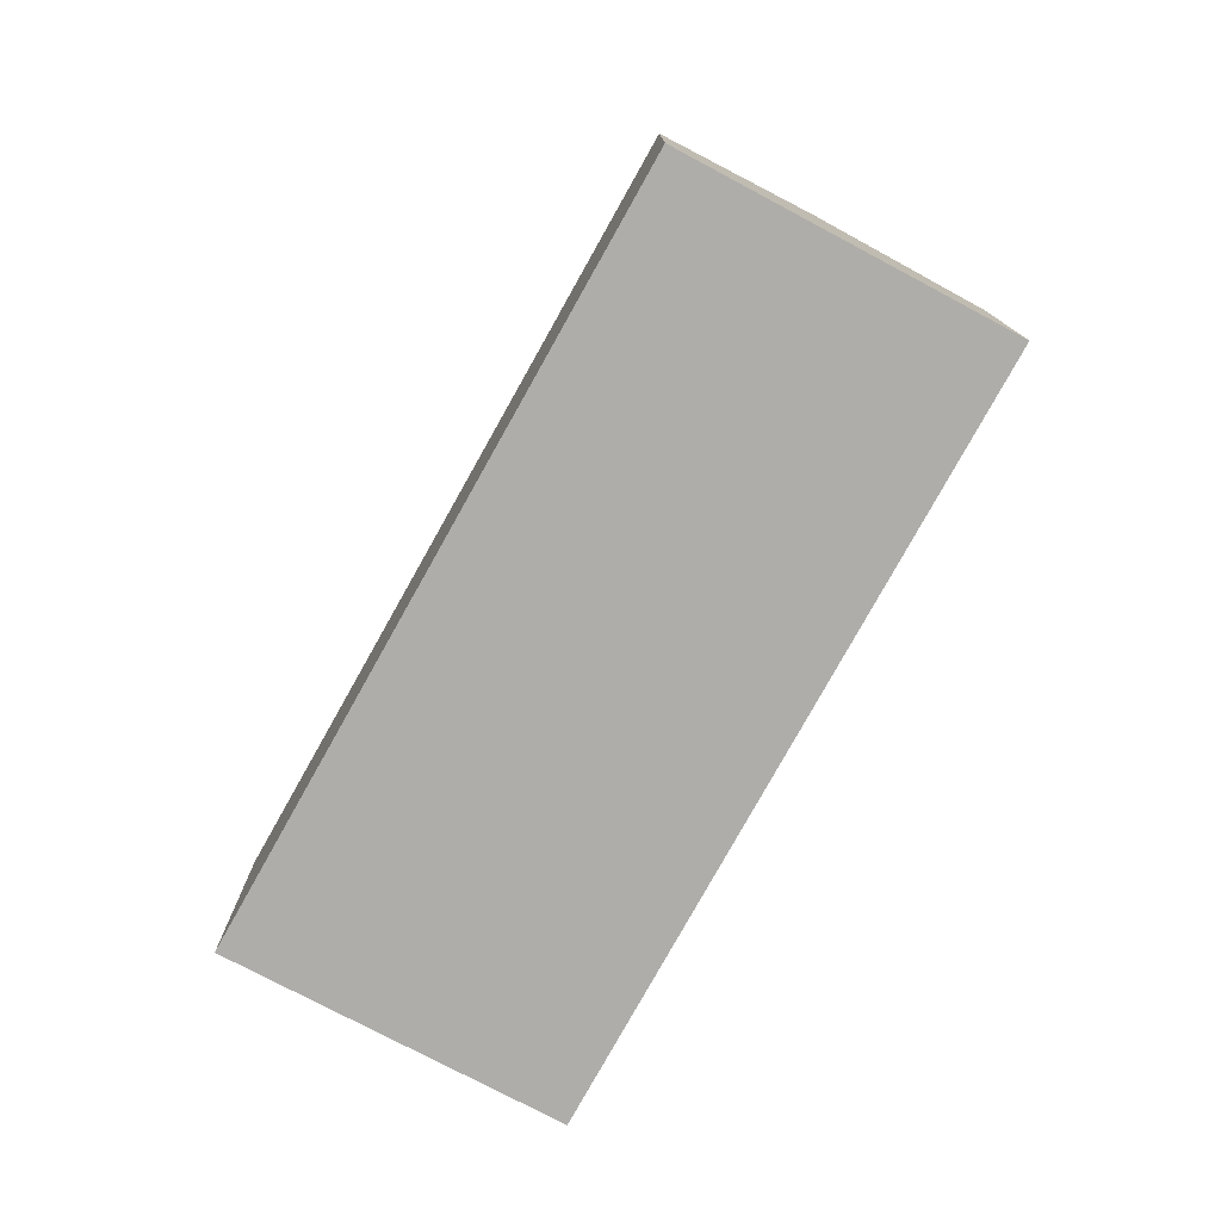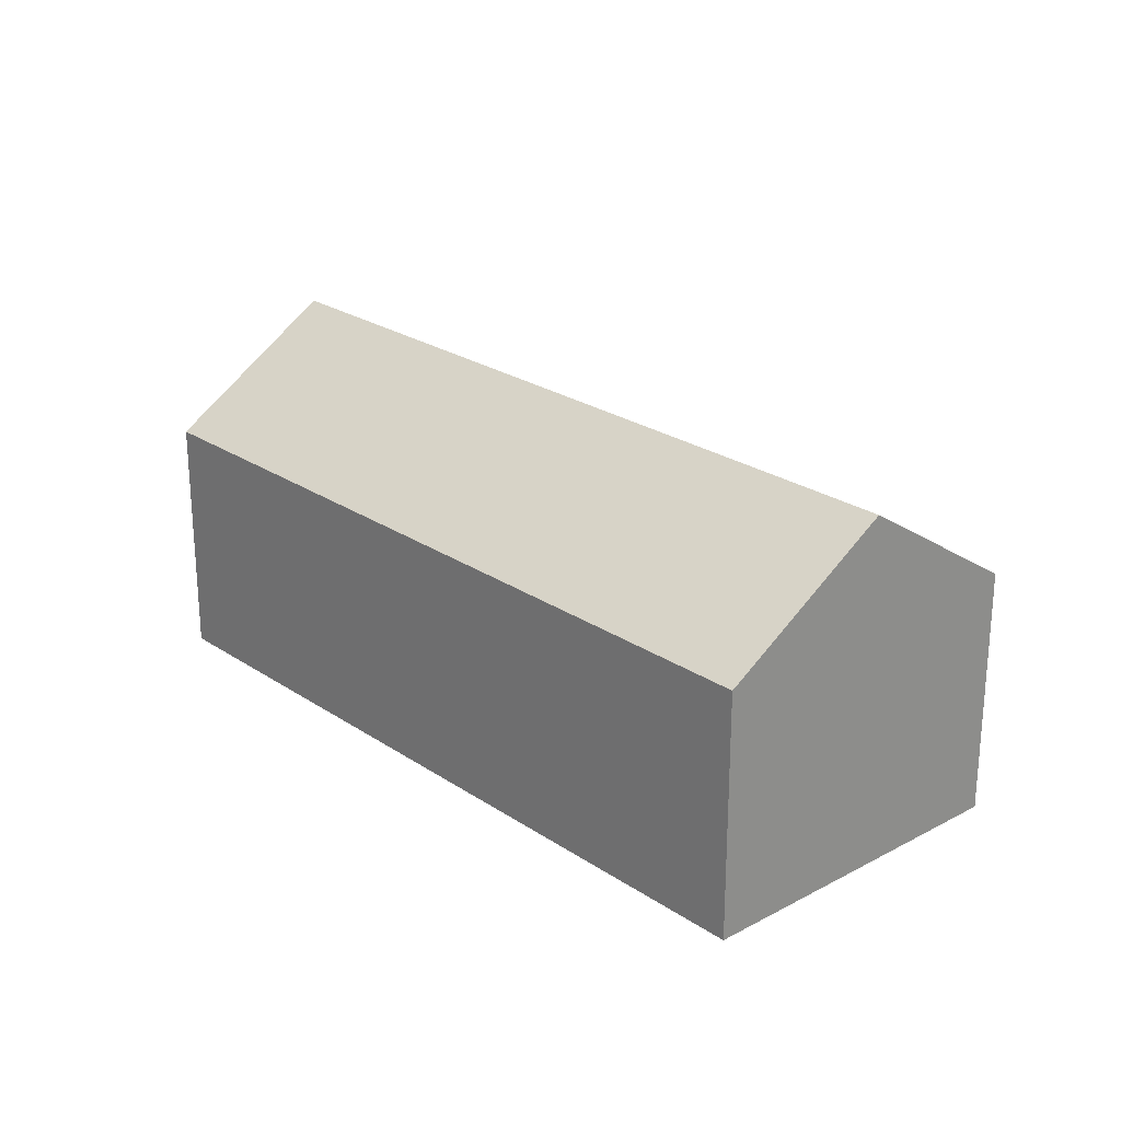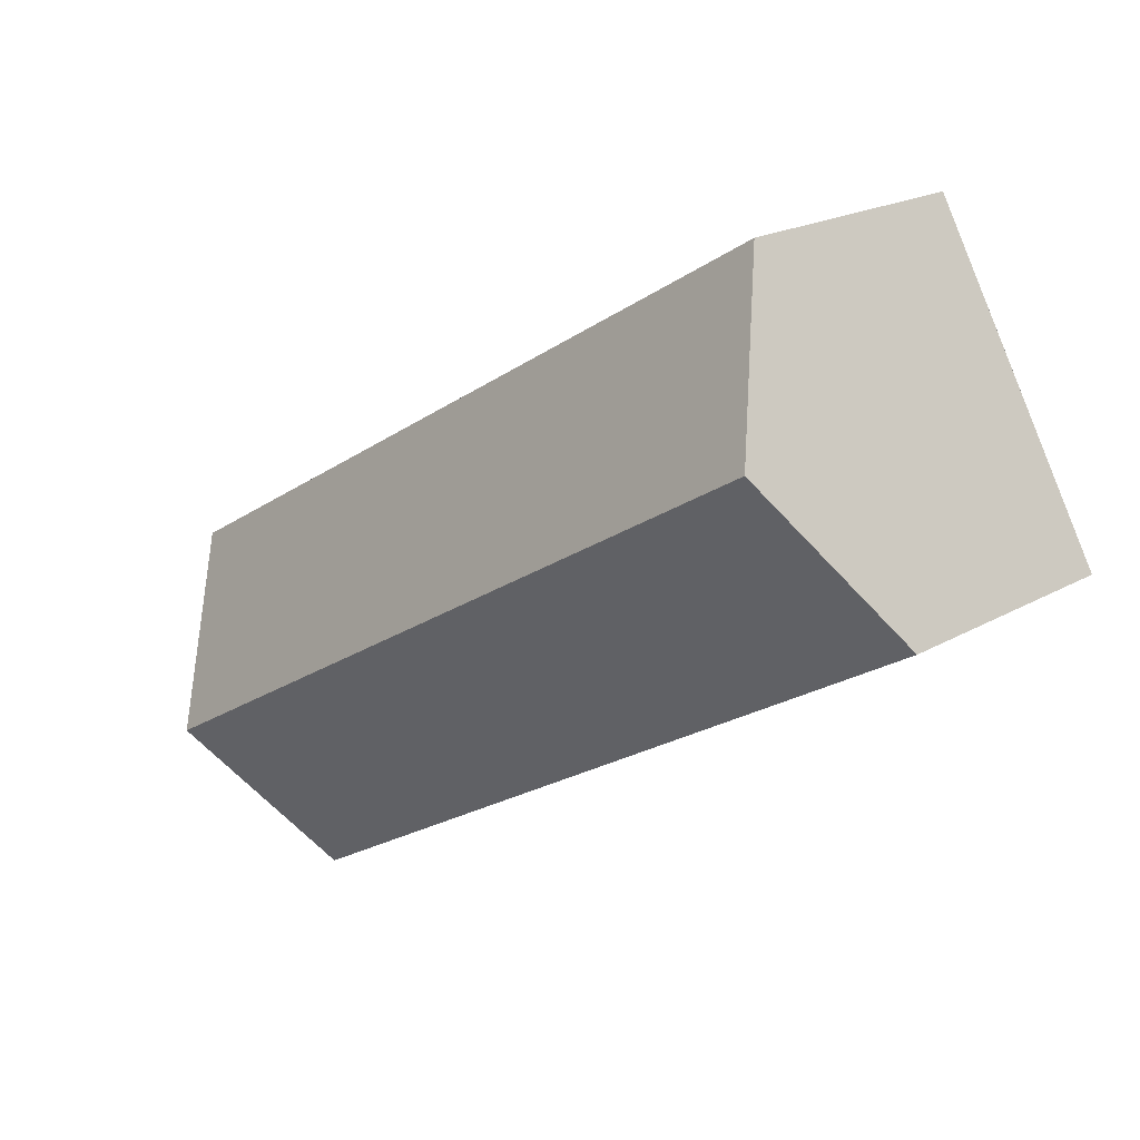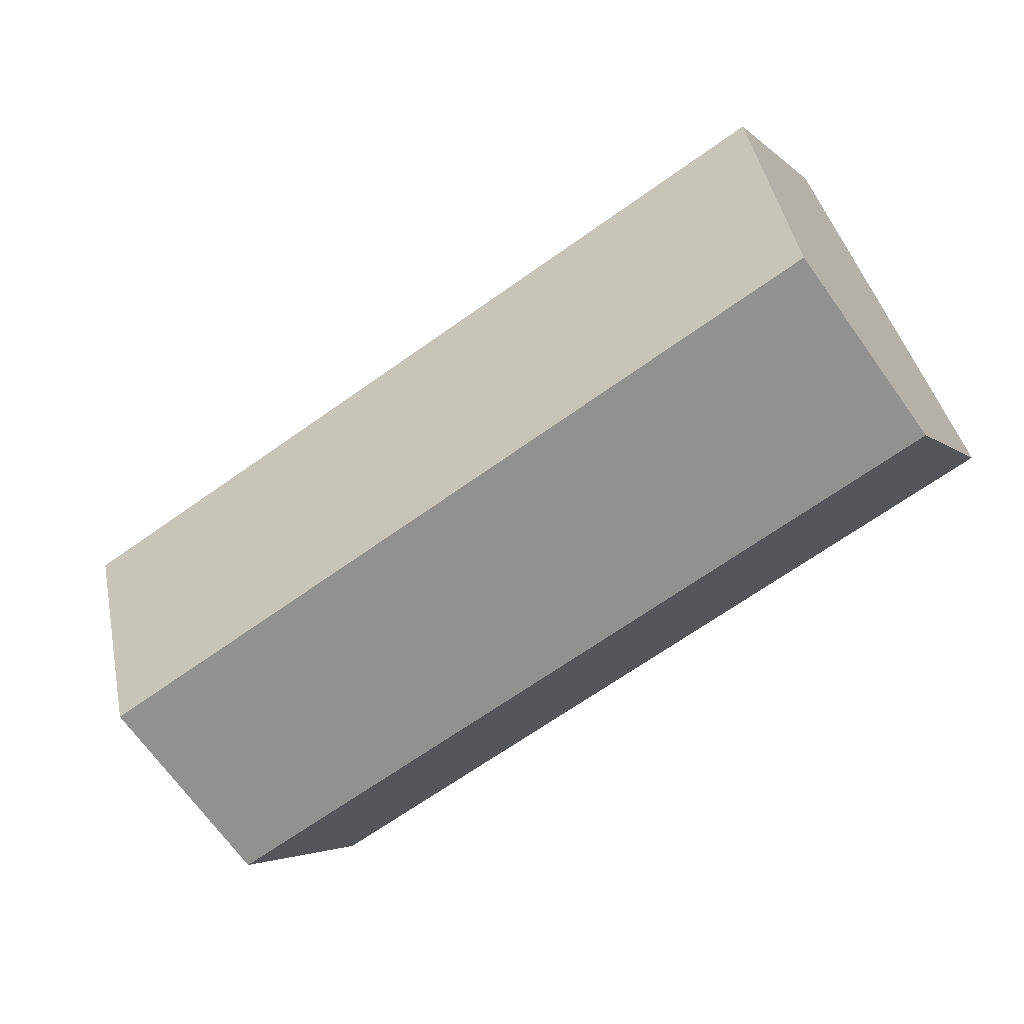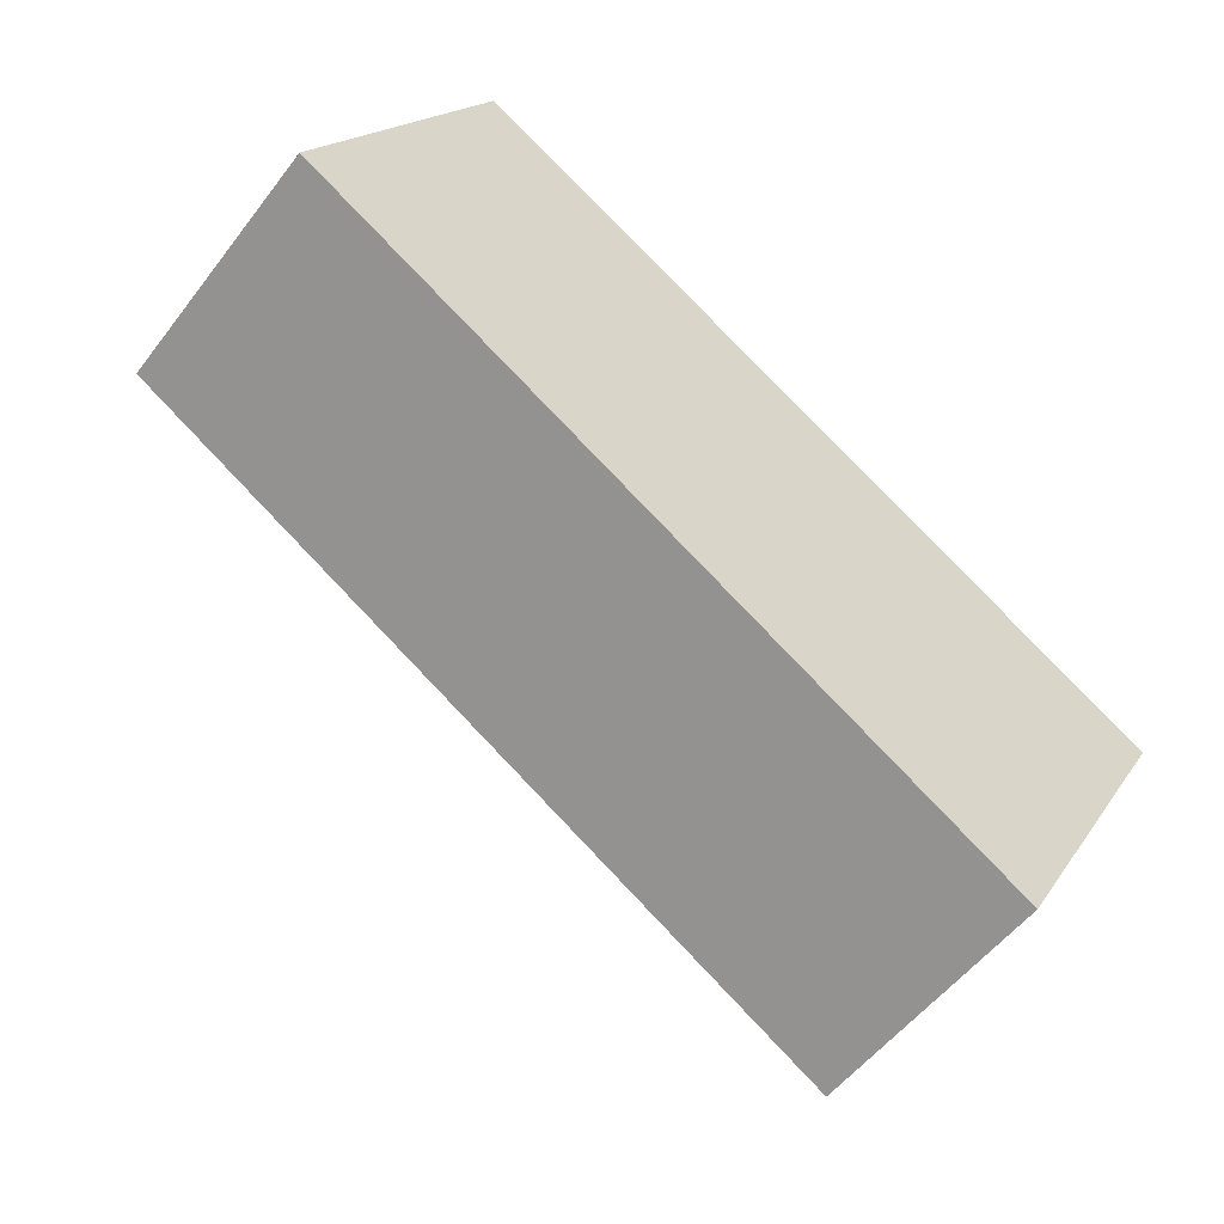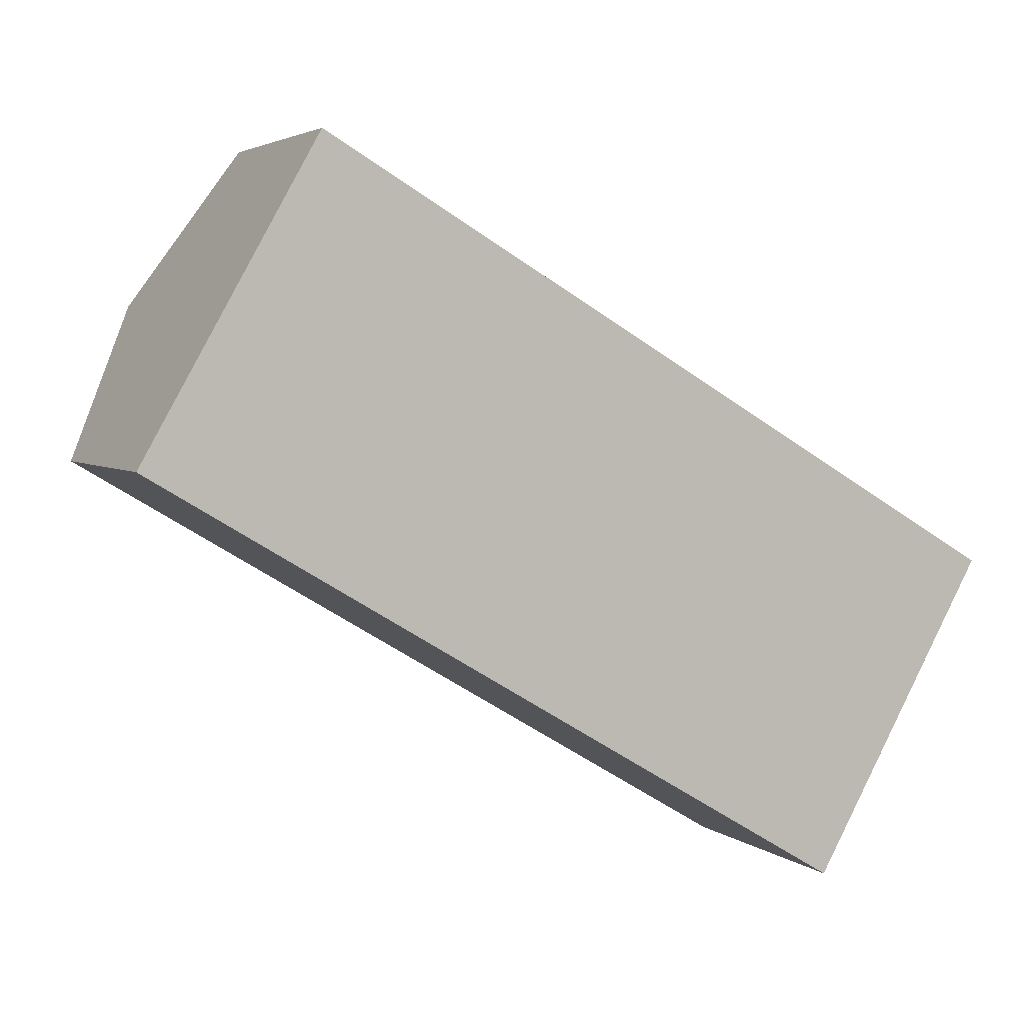
<metadata>
{"format":"obj","ext":"obj","renderer":"f3d","projection":"perspective","resolution":1024,"background":"white","views":[{"elev":-77.2,"azim":-88.5,"up":"+Y"},{"elev":24.6,"azim":-101.8,"up":"+Y"},{"elev":19.9,"azim":-136.7,"up":"+Z"},{"elev":-3.7,"azim":-158.9,"up":"+Z"},{"elev":-53.5,"azim":-36.4,"up":"+Z"},{"elev":3.7,"azim":-23.9,"up":"+Z"}]}
</metadata>
<code>
v  0 5.374 3.291e-16
v  16.85 7.756 -5.66
v  15 5.374 -8.944
v  1.856 7.756 3.279
v  18.74 5.322 -2.303
v  3.687 5.407 6.512
v  15 5.477e-16 -8.944
v  0 0 0
v  3.687 -3.987e-16 6.512
v  1.856 -2.008e-16 3.279
v  18.74 1.41e-16 -2.303
v  16.85 3.466e-16 -5.66
g defaultobject
f 1 2 3
f 2 1 4
f 5 4 6
f 4 5 2
f 7 1 3
f 1 7 8
f 8 4 1
f 4 8 6
f 6 8 9
f 9 8 10
f 9 5 6
f 5 9 11
f 5 3 2
f 3 5 7
f 7 5 12
f 12 5 11
f 10 11 9
f 11 10 8
f 11 8 7
f 11 7 12

</code>
